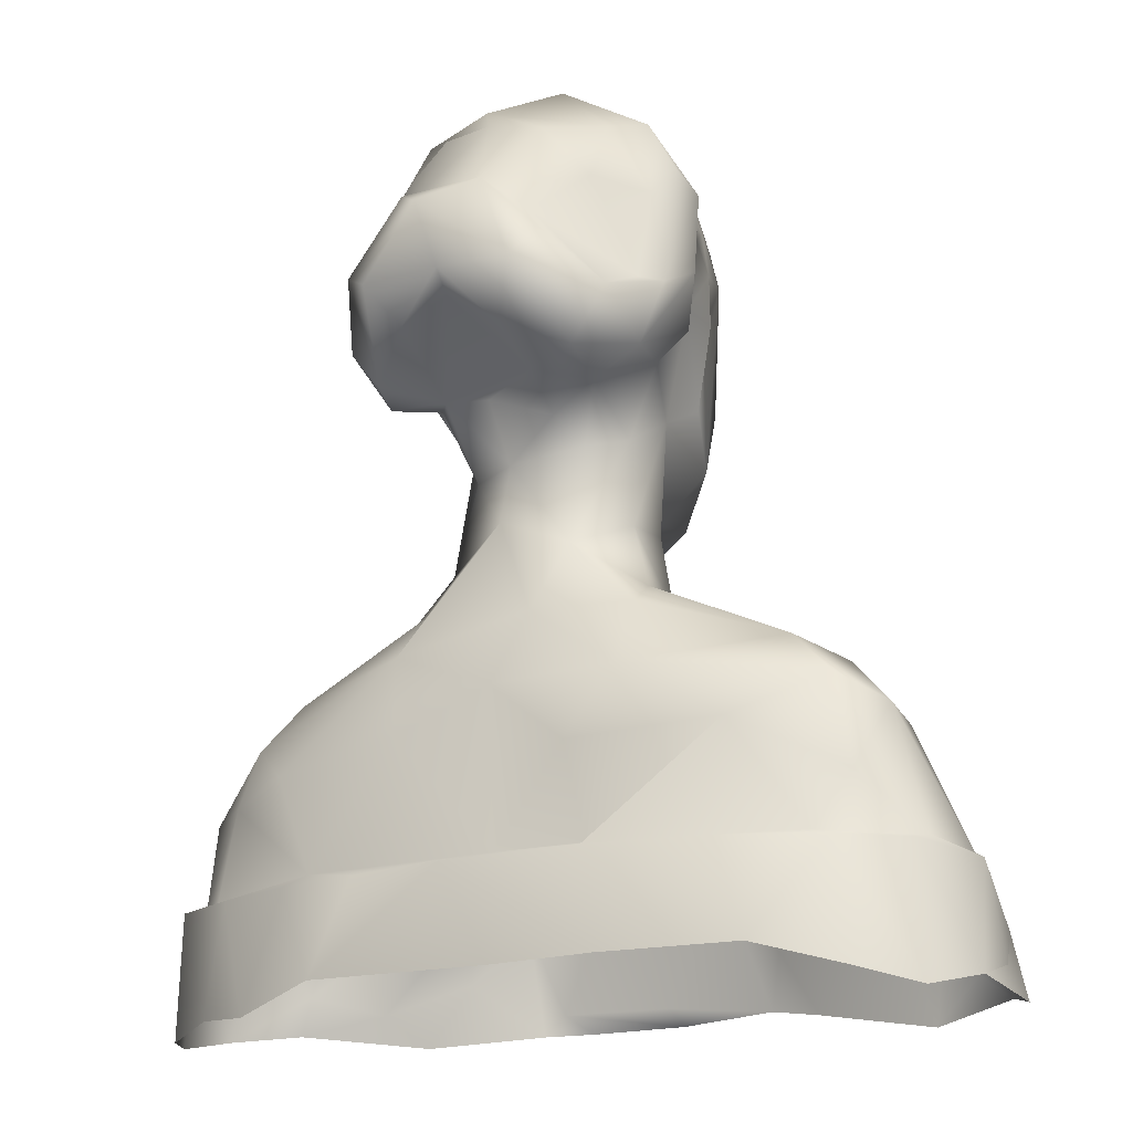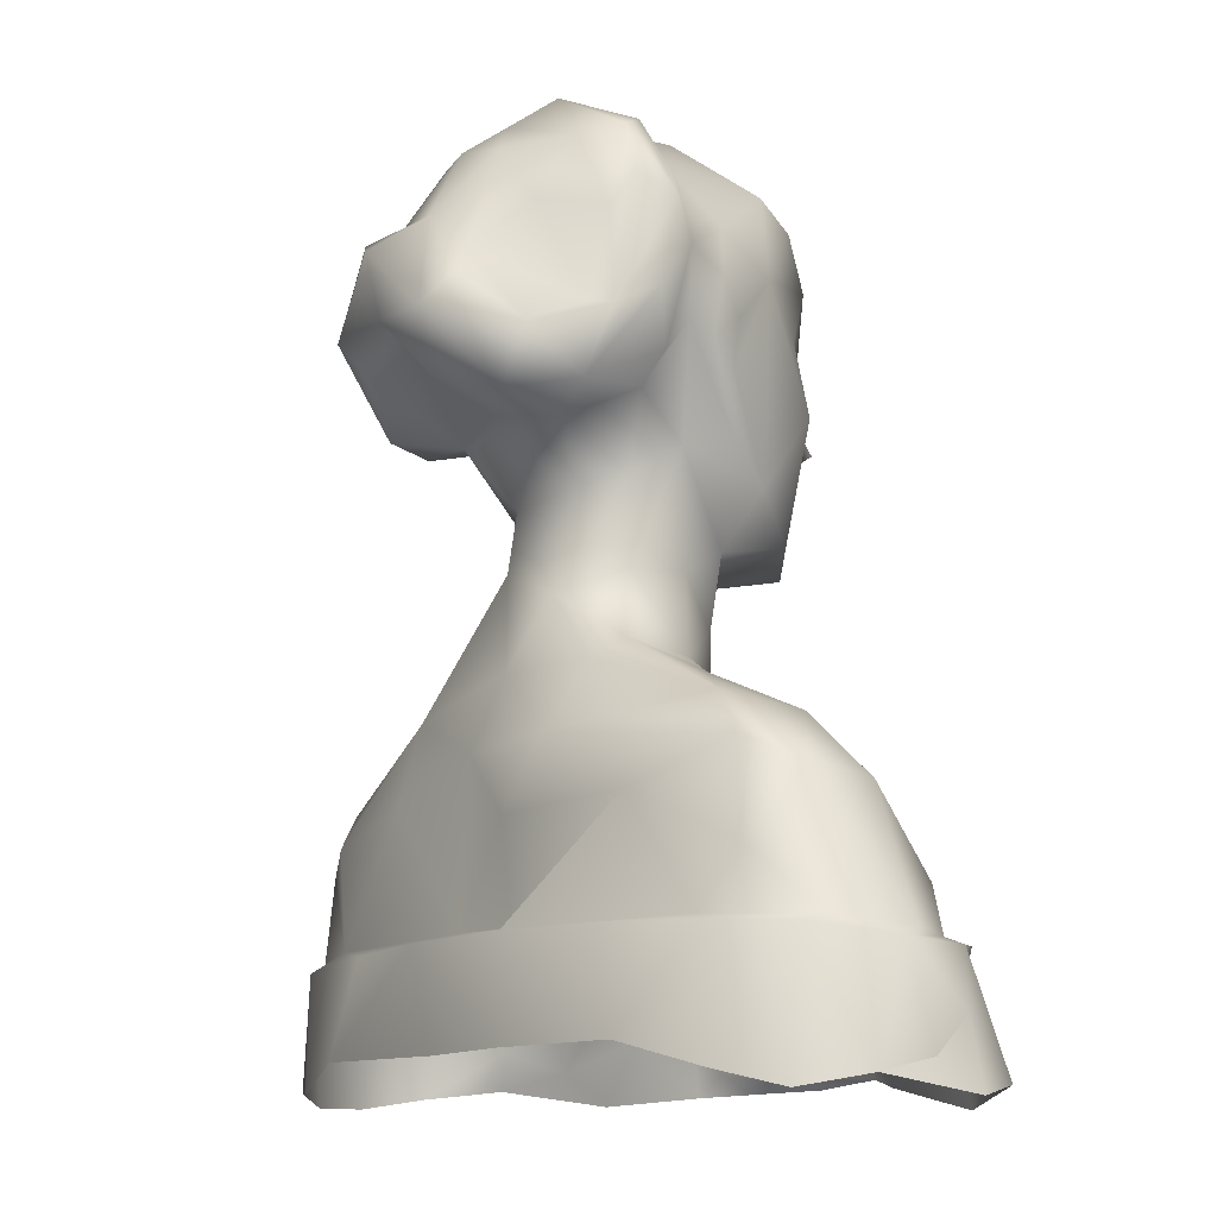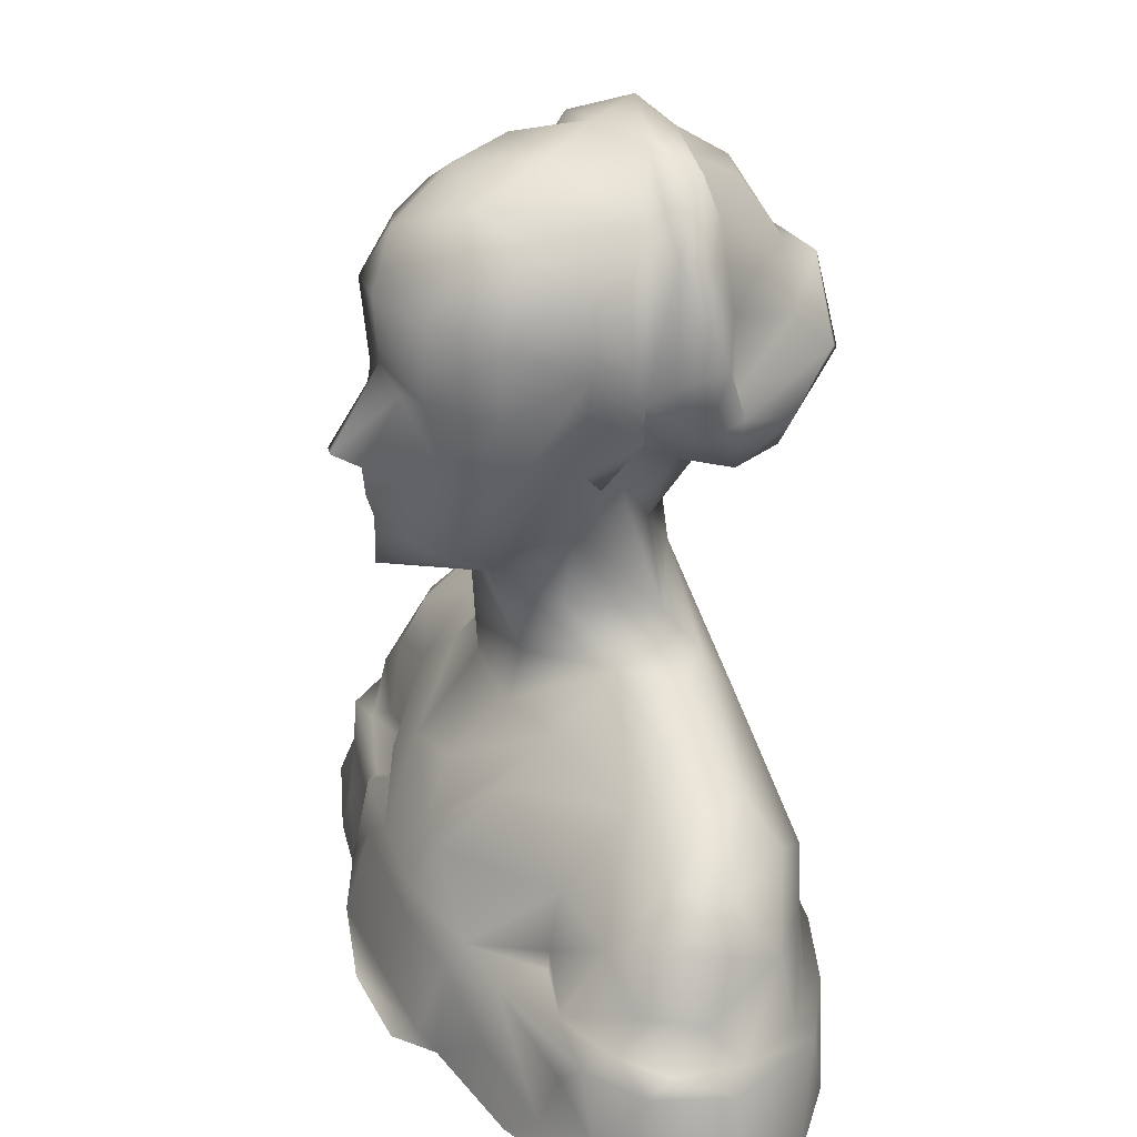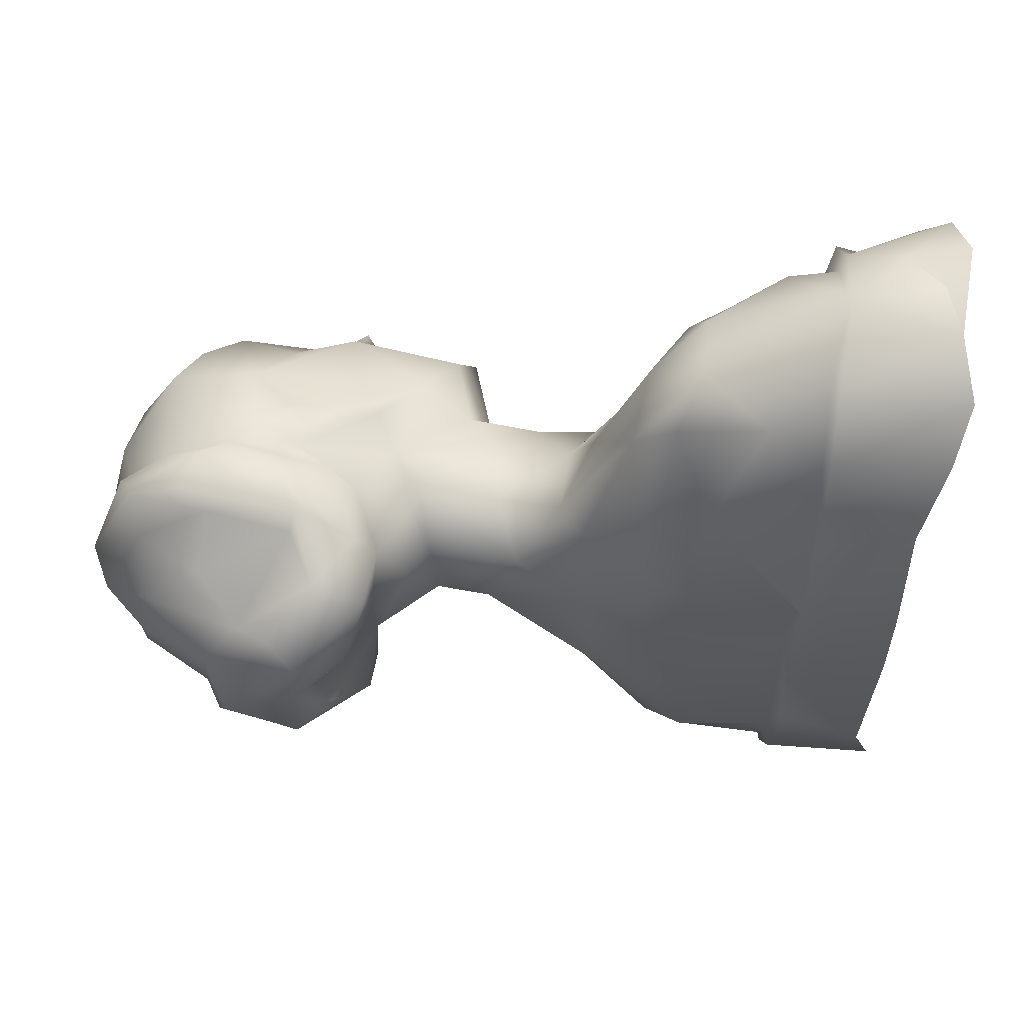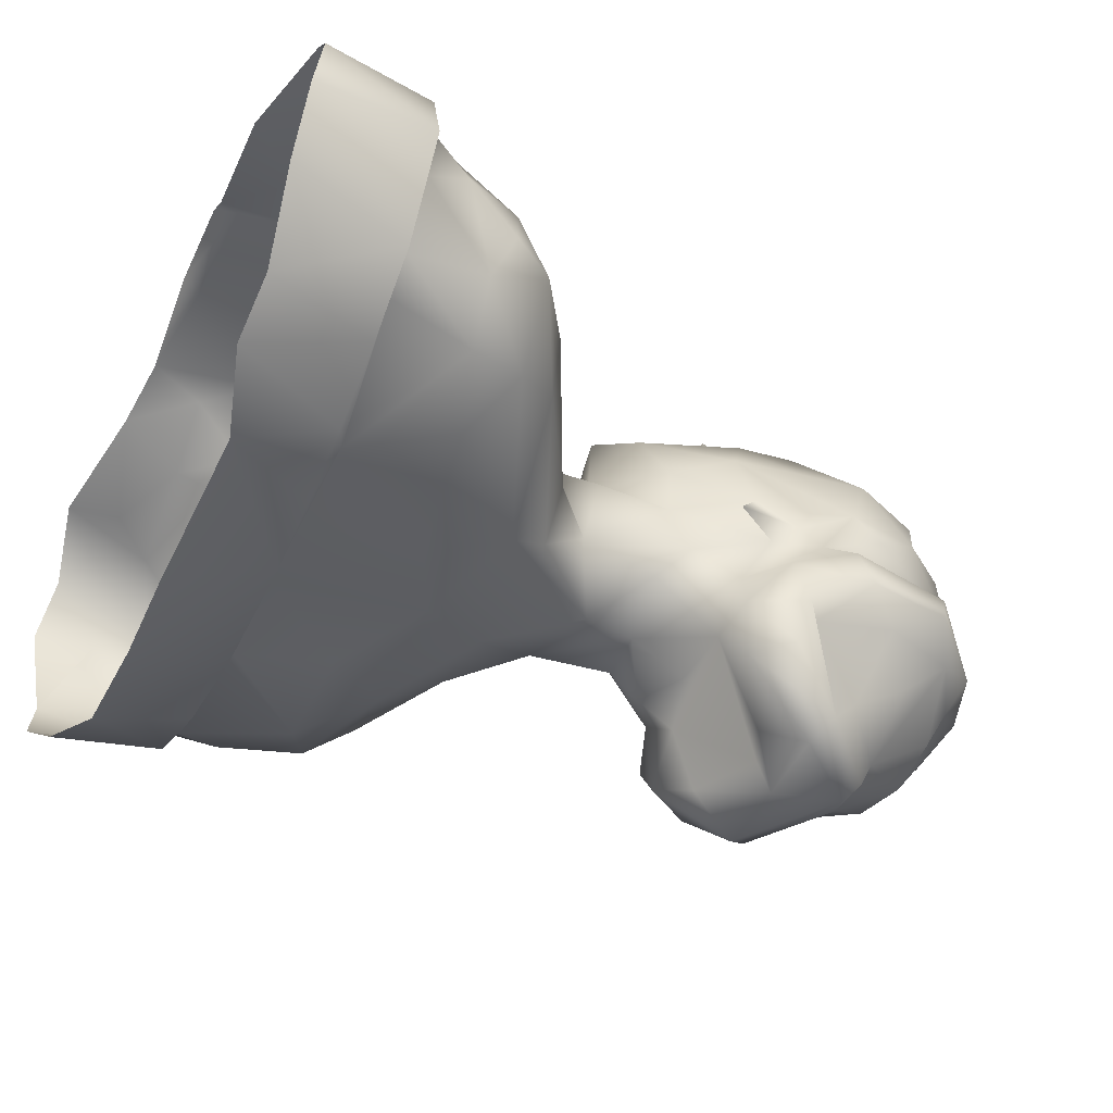
<metadata>
{"format":"obj","ext":"obj","renderer":"f3d","projection":"perspective","resolution":1024,"background":"white","views":[{"elev":-13.1,"azim":-150.7,"up":"+Y"},{"elev":-8.8,"azim":-122.6,"up":"+Y"},{"elev":27.0,"azim":69.9,"up":"+Y"},{"elev":-29.4,"azim":-93.3,"up":"+Z"},{"elev":-46.4,"azim":63.2,"up":"+Z"}]}
</metadata>
<code>
v 0.7809 -45.98 -2.477
v 4.752 -38.15 -4.341
v 7.165 -35.97 -3.607
v 9.123 -46.17 -8.605
v 15.44 -46.18 -9.146
v 2.831 -52.29 -7.275
v 0.161 -53.08 -5.005
v 0.848 -46.26 -3.978
v 4.046 -46.15 -6.674
v 15.47 -46.33 -9.724
v 5.138 -45.9 -6.203
v 3.626 -42.94 -4.872
v 14.47 -51.48 -10.41
v 7.336 -51.14 -9.102
v 9.116 -40.34 -7.251
v 14.59 -37.42 -7.962
v 15.11 -32.69 -3.229
v 16.93 -41.1 -8.784
v 19.93 -34.08 -6.842
v 14.8 -33.86 -5.33
v 9.89 -46.55 5.314
v 18.1 -40.7 7.43
v 22.13 -39.91 7.073
v -1.391 -51.84 1.309
v -1.175 -50.89 0.1457
v -1.174 -50.8 0.2065
v -1.176 -50.86 0.1812
v -1.379 -52.46 -1.728
v -1.498 -53.45 3.787
v -0.753 -46.86 0.3924
v 0.2743 -46.41 1.843
v -0.6798 -50.06 3.666
v 1.253 -46.8 3.958
v 5.328 -46.83 6.446
v 3.114 -44.38 4.864
v 0.3631 -53.05 6.861
v 0.5231 -47.14 4.533
v 2.49 -51.74 7.758
v 5.924 -51.36 8.101
v 5.029 -54.23 8.474
v 2.77 -47.12 6.752
v 4.086 -48.93 7.285
v 10.81 -47.41 7.802
v 7.89 -45.07 6.002
v 3.391 -39.95 2.022
v 2.761 -39.42 -1.967
v 6.438 -41.36 4.78
v 5.602 -36.89 -0.01886
v 6.019 -39.2 3.248
v 14.57 -49.91 10.35
v 11.98 -53.35 9.573
v 10.64 -49.56 8.284
v 11.99 -46.98 6.979
v 12.76 -46.42 8.822
v 12.93 -44.53 7.342
v 17.48 -46.86 10.2
v 15.36 -53 11.12
v 21.13 -53.57 12.23
v 18.37 -46.14 9.544
v 10.37 -40.35 4.624
v 10.46 -36.68 1.731
v 15.29 -43.07 8.039
v 12.75 -34.4 -0.3529
v 14.6 -37.12 4.025
v 15.58 -33.3 0.52
v 18.89 -35.81 4.133
v 18.32 -31.62 3.703
v 20.81 -28.97 5.09
v 19.07 -20.64 -11.37
v 16.09 -21.56 -9.373
v 16.62 -16.15 -11.63
v 18.47 -9.291 -8.207
v 17.77 -17.69 -12.89
v 20.57 -12.48 -10.85
v 16.9 -22.24 -5.648
v 13.9 -21.04 -6.329
v 13.23 -19.36 -2.235
v 18.62 -30.39 -5.085
v 16.52 -29.19 -2.085
v 18.33 -25.14 -3.924
v 19.02 -23.92 -6.046
v 19.42 -21.98 -7.793
v 22.39 -22.87 -6.773
v 14.29 -18.64 -9.185
v 14.2 -17.32 -5.889
v 12.45 -16.53 -2.989
v 13.09 -17.55 -5.21
v 13.08 -11.04 -3.948
v 14.87 -8.135 -3.394
v 18.12 -14.37 -10.13
v 15.86 -12.24 -7.777
v 23.92 -6.126 -4.666
v 16.19 -8.643 -5.341
v 13.93 -12.59 -4.908
v 15.84 -7.424 -1.978
v 19.45 -5.781 -4.319
v 14.93 -20.87 -2.514
v 15.19 -22.06 2.745
v 13.37 -18.24 0.6303
v 14.66 -16.88 2.941
v 14.3 -17.45 -0.1627
v 14.83 -19.39 2.793
v 16.78 -24.62 -2.033
v 16.68 -29.08 1.179
v 15.99 -23.14 0.5859
v 16.02 -24.69 5.312
v 18.28 -27.59 4.382
v 21.82 -28.04 10.44
v 19.02 -26.87 8.794
v 22 -25.37 10.48
v 17.29 -20.51 9.09
v 22.15 -24.07 10.92
v 21.03 -20.75 10.75
v 13.57 -13.82 -0.4944
v 13.88 -15.14 1.528
v 12.8 -11.92 -1.751
v 14.38 -12.59 1.79
v 15.23 -9.826 -0.6041
v 17.26 -7.835 -1.051
v 16.5 -9.952 5.604
v 23.99 -6.975 1.958
v 14.98 -14.62 5.027
v 16.8 -16.9 7.776
v 19.2 -18.27 9.627
v 16.71 -11.48 7.468
v 18.99 -13.65 10.02
v 21.46 -10.33 8.996
v 20.88 -46.28 -8.64
v 33.95 -41.62 -8.122
v 40.55 -43.33 -4.201
v 20.1 -51.85 -10.53
v 23.1 -46.71 -10.04
v 28.09 -47.16 -10.11
v 30.4 -52.19 -10.43
v 32.62 -47.46 -9.487
v 21.69 -37.85 -7.762
v 26.48 -40.23 -8.962
v 27.65 -35.85 -7.042
v 26.84 -33.54 -5.481
v 36.79 -39.78 -5.841
v 29.1 -33.65 -3.314
v 35.13 -37.31 -4.396
v 35.13 -53.8 -9.278
v 38.52 -53.81 -7.764
v 31.25 -46.86 -9.23
v 37.18 -47.76 -8.079
v 37.67 -42.86 -6.499
v 42.72 -54.64 -4.63
v 38.77 -47.75 -6.525
v 41.48 -48.01 -5.788
v 40.52 -47.72 -5.085
v 41.27 -42.25 -1.39
v 32.81 -47.05 5.193
v 27.55 -39.1 5.79
v 23.54 -42.99 8.689
v 25.78 -43.28 8.79
v 35.13 -54.58 8.469
v 38.26 -49.57 6.589
v 37.37 -52.78 7.369
v 40.15 -48.01 6.062
v 42.16 -53.85 6.185
v 33.57 -45.3 5.389
v 33.32 -42.02 4.689
v 38.4 -39.65 1.052
v 39.99 -39.92 -1.749
v 40.47 -41.91 1.528
v 26.59 -53.85 11.89
v 21.53 -52.63 11.08
v 27.76 -52.83 10.77
v 23.9 -46.52 9.766
v 25.25 -47.45 10.36
v 28.57 -54.04 9.958
v 29.13 -47.05 8.48
v 32.49 -47.72 7.861
v 32.44 -51.19 8.574
v 29.47 -48.06 9.657
v 27.65 -33.23 -0.4338
v 24.06 -36.09 4.215
v 24.13 -33.18 3.563
v 27.95 -36.27 3.028
v 36.66 -37.61 -1.566
v 33.85 -37.66 1.27
v 37.92 -42.71 4.032
v 36.72 -47.14 5.977
v 40.63 -45.04 3.484
v 44.62 -54.27 2.792
v 44.86 -54.76 -1.01
v 41.37 -51.73 5.889
v 42.63 -47.75 -1.432
v 44.51 -48.05 -0.3668
v 42.58 -47.58 2.338
v 42.22 -45.35 0.3492
v 40.86 -47 4.603
v 43.33 -47.96 3.801
v 22.33 -18.55 -11.04
v 26.34 -17.76 -12.61
v 24.8 -19.87 -11.37
v 29.44 -19.95 -8.849
v 23.25 -13.9 -12.79
v 21.96 -17.56 -12.66
v 24.34 -13.28 -12.2
v 24.29 -12.47 -10.41
v 27.86 -16.95 -11.7
v 22.18 -25.91 -4.917
v 22.64 -28.93 -5.164
v 25.29 -26.08 -2.96
v 25.41 -22.37 -6.049
v 27.6 -22 -8.987
v 24.63 -21.21 -7.851
v 27.43 -21.89 -3.139
v 28.85 -18.28 -6.099
v 30.06 -19.25 -6.077
v 28.67 -22.42 -6.214
v 31.04 -16.58 -2.056
v 30.15 -20.25 -3.624
v 21.44 -8.757 -8.547
v 28.31 -9.584 -5.286
v 24.55 -8.699 -7.683
v 25.58 -6.444 -2.623
v 27.41 -7.492 -4.677
v 24.8 -7.316 -4.994
v 27.32 -15.28 -9.706
v 29.64 -13.84 -5.485
v 27.82 -12.2 -7.729
v 30.33 -10.58 -2.355
v 31.53 -15.99 -4.609
v 30.51 -10.9 -4.037
v 26.43 -31.04 -3.414
v 26.05 -29.84 1.874
v 26.54 -25.75 1.383
v 26.96 -25.84 3.978
v 26.58 -24.38 -1.222
v 28.21 -20.24 -0.1621
v 29.15 -19.02 -1.09
v 28.91 -22.43 0.9484
v 29.38 -19.47 -1.156
v 29.57 -20.05 -0.895
v 29.42 -18.33 1.832
v 28.84 -21.4 2.016
v 28.3 -22.27 5.426
v 23.02 -28.94 4.76
v 25.39 -26.75 7.684
v 27.07 -21.04 8.401
v 26.93 -17.44 9.277
v 22.65 -22.26 11.22
v 22.06 -21.2 12.74
v 23.1 -21.1 12.89
v 21.06 -6.328 -1.503
v 19.63 -6.952 2.371
v 20.7 -7.83 5.693
v 25.41 -8.614 6.044
v 29.73 -17.93 -0.9598
v 30.16 -14.13 0.6751
v 29.49 -11.57 2.314
v 30.2 -19.63 -0.7173
v 30.24 -15.92 2.022
v 29.31 -14.32 6.035
v 28.16 -9.024 -1.604
v 28.06 -9.185 1.742
v 28.44 -10.76 5.076
v 26.75 -10.96 7.595
v 22.78 -16.72 10.16
v 23.98 -18.15 9.527
v 23.24 -13.08 10.55
v 28.72 -18.31 5.893
v 26.83 -13.62 9.013
f 128 137 145
f 137 138 129
f 145 137 129
f 140 129 138
f 140 138 142
f 129 140 147
f 145 129 147
f 147 149 145
f 140 130 147
f 151 149 147
f 130 151 147
f 165 140 142
f 165 130 140
f 181 165 142
f 152 130 165
f 151 130 189
f 165 166 152
f 192 130 152
f 166 192 152
f 118 249 119
f 118 120 249
f 120 250 249
f 250 125 127
f 250 120 125
f 119 249 248
f 248 95 119
f 248 249 121
f 250 121 249
f 250 251 121
f 258 219 248
f 258 248 121
f 254 251 260
f 251 261 260
f 127 261 251
f 250 127 251
f 257 260 261
f 226 227 225
f 261 266 257
f 266 261 264
f 84 87 85
f 49 48 45
f 30 1 8
f 93 94 89
f 91 85 94
f 91 94 93
f 3 46 48
f 136 16 19
f 90 85 91
f 90 84 85
f 20 78 19
f 61 48 49
f 61 49 60
f 91 72 90
f 93 72 91
f 89 96 93
f 61 60 64
f 90 74 71
f 74 90 72
f 80 78 103
f 48 63 3
f 48 61 63
f 64 63 61
f 72 216 74
f 136 138 137
f 19 138 136
f 19 78 205
f 138 19 205
f 205 139 138
f 93 92 72
f 72 92 216
f 92 93 96
f 78 204 205
f 81 204 80
f 78 80 204
f 103 75 80
f 64 65 63
f 205 228 139
f 74 216 202
f 201 74 202
f 92 221 216
f 218 202 216
f 3 63 17
f 65 17 63
f 66 65 64
f 205 204 206
f 205 206 228
f 81 83 204
f 239 235 255
f 233 255 235
f 231 230 239
f 142 138 139
f 207 206 204
f 79 17 65
f 104 65 67
f 65 104 79
f 79 78 17
f 20 17 78
f 241 230 231
f 229 230 241
f 242 241 231
f 242 231 240
f 166 165 164
f 78 79 103
f 87 94 85
f 94 87 88
f 164 183 166
f 79 104 105
f 241 242 108
f 241 108 68
f 183 185 166
f 192 166 185
f 183 182 163
f 154 163 182
f 242 110 108
f 110 242 112
f 193 192 185
f 192 193 191
f 118 116 114
f 233 252 255
f 210 207 213
f 215 252 210
f 233 210 252
f 89 88 116
f 89 94 88
f 110 109 108
f 163 162 183
f 118 95 116
f 116 95 89
f 193 160 194
f 184 160 193
f 183 162 184
f 185 183 184
f 185 184 193
f 239 233 235
f 119 95 118
f 210 233 232
f 163 154 156
f 177 179 178
f 188 194 160
f 210 232 206
f 210 206 207
f 153 174 184
f 174 158 160
f 184 174 160
f 96 89 95
f 176 173 171
f 222 224 223
f 233 230 232
f 233 239 230
f 246 247 262
f 248 219 96
f 92 96 219
f 96 95 248
f 174 159 158
f 228 232 230
f 228 206 232
f 194 191 193
f 207 208 213
f 191 189 192
f 151 150 149
f 150 151 189
f 149 150 146
f 99 102 100
f 33 34 35
f 99 115 101
f 115 99 100
f 189 190 150
f 191 190 189
f 191 194 190
f 44 35 34
f 109 111 106
f 197 208 207
f 113 111 109
f 114 115 117
f 102 122 100
f 115 122 117
f 122 102 106
f 111 122 106
f 122 115 100
f 111 123 122
f 198 208 203
f 35 44 47
f 123 111 124
f 114 117 118
f 203 208 196
f 208 197 196
f 47 45 35
f 197 200 196
f 45 47 49
f 47 60 49
f 187 148 150
f 187 150 190
f 190 186 187
f 120 117 122
f 117 120 118
f 125 120 122
f 126 125 122
f 126 122 123
f 124 126 123
f 176 174 173
f 24 32 30
f 24 30 28
f 41 42 43
f 42 41 37
f 33 37 34
f 30 37 33
f 153 173 174
f 148 144 150
f 173 153 162
f 38 42 37
f 32 37 30
f 179 229 241
f 263 247 245
f 42 38 40
f 42 40 39
f 173 162 163
f 162 153 184
f 38 37 36
f 36 37 32
f 38 36 40
f 135 133 145
f 149 146 145
f 135 145 146
f 15 10 11
f 32 24 28
f 28 29 32
f 29 36 32
f 11 4 9
f 15 11 12
f 12 2 15
f 217 224 202
f 217 223 224
f 3 2 46
f 2 12 46
f 246 262 113
f 144 146 150
f 135 143 134
f 143 146 144
f 143 135 146
f 246 245 247
f 245 246 113
f 245 243 263
f 12 1 46
f 1 9 8
f 12 11 1
f 9 1 11
f 222 201 202
f 222 202 224
f 245 113 112
f 245 112 243
f 48 46 45
f 203 201 222
f 201 203 199
f 211 222 223
f 222 211 203
f 73 69 70
f 71 74 73
f 203 211 212
f 31 45 46
f 30 31 1
f 31 46 1
f 243 112 242
f 113 109 112
f 109 110 112
f 73 84 71
f 73 70 84
f 90 71 84
f 84 70 76
f 30 33 31
f 33 35 31
f 35 45 31
f 240 256 265
f 240 265 243
f 242 240 243
f 257 254 260
f 257 265 256
f 256 254 257
f 238 240 239
f 256 240 238
f 259 251 254
f 256 253 254
f 3 17 20
f 244 265 257
f 243 265 244
f 258 121 251
f 238 239 255
f 238 255 256
f 256 252 253
f 256 255 252
f 259 254 258
f 258 251 259
f 253 258 254
f 253 252 258
f 116 86 114
f 20 16 3
f 2 16 15
f 16 2 3
f 258 225 219
f 225 252 214
f 258 252 225
f 225 220 219
f 16 20 19
f 137 128 136
f 216 221 218
f 199 74 201
f 74 199 73
f 219 220 92
f 92 220 221
f 18 15 16
f 231 239 240
f 189 130 192
f 73 199 200
f 18 16 136
f 73 200 69
f 221 220 217
f 218 217 202
f 218 221 217
f 34 41 43
f 5 15 18
f 10 15 5
f 69 200 195
f 41 34 37
f 34 43 21
f 225 227 220
f 220 227 217
f 200 199 196
f 195 200 197
f 195 82 69
f 196 199 203
f 223 217 227
f 5 18 128
f 128 18 136
f 57 58 168
f 77 114 86
f 172 169 167
f 169 58 167
f 58 169 168
f 77 86 76
f 77 76 97
f 40 51 39
f 76 86 87
f 116 87 86
f 57 50 51
f 52 51 50
f 39 51 52
f 42 39 52
f 87 116 88
f 76 87 84
f 43 42 52
f 171 168 169
f 171 169 176
f 50 57 56
f 56 57 168
f 52 54 43
f 50 54 52
f 172 176 169
f 111 113 124
f 44 34 21
f 230 229 228
f 125 126 127
f 172 175 176
f 176 175 174
f 124 262 126
f 262 124 113
f 53 21 43
f 126 262 264
f 127 126 264
f 263 262 247
f 54 53 43
f 47 44 60
f 60 44 21
f 172 157 175
f 229 179 177
f 228 229 177
f 21 55 60
f 53 55 21
f 141 228 177
f 141 139 228
f 177 178 180
f 262 244 264
f 263 244 262
f 263 243 244
f 159 175 157
f 175 159 174
f 264 244 266
f 261 127 264
f 60 55 62
f 62 64 60
f 54 59 53
f 55 59 62
f 55 53 59
f 257 266 244
f 160 158 188
f 158 159 188
f 159 161 188
f 159 157 161
f 180 154 182
f 177 180 182
f 141 142 139
f 141 181 142
f 177 182 181
f 177 181 141
f 194 188 186
f 161 186 188
f 182 164 181
f 106 98 105
f 105 107 106
f 79 105 103
f 194 186 190
f 181 164 165
f 164 182 183
f 83 207 204
f 102 98 106
f 97 103 105
f 102 99 98
f 82 83 81
f 82 207 83
f 81 75 82
f 103 97 75
f 80 75 81
f 101 105 98
f 99 101 98
f 101 97 105
f 77 97 101
f 179 66 178
f 197 207 195
f 195 207 82
f 97 76 75
f 22 66 64
f 22 64 62
f 75 76 70
f 70 69 82
f 75 70 82
f 77 101 114
f 114 101 115
f 22 23 66
f 178 23 180
f 23 178 66
f 108 109 68
f 241 68 179
f 22 62 59
f 54 56 59
f 54 50 56
f 22 155 23
f 22 59 155
f 155 154 180
f 155 180 23
f 227 226 223
f 68 66 179
f 214 226 225
f 68 67 66
f 68 107 67
f 109 107 68
f 156 154 155
f 223 226 211
f 170 156 155
f 59 56 170
f 59 170 155
f 212 211 226
f 109 106 107
f 203 212 198
f 104 67 107
f 56 171 170
f 215 226 214
f 214 252 215
f 215 212 226
f 66 67 65
f 56 168 171
f 105 104 107
f 171 173 170
f 156 173 163
f 156 170 173
f 215 213 212
f 213 198 212
f 213 208 198
f 213 215 210
f 11 10 4
f 128 10 5
f 10 128 132
f 145 133 128
f 133 132 128
f 8 28 30
f 14 4 10
f 14 9 4
f 132 13 10
f 10 13 14
f 131 13 132
f 6 9 14
f 135 134 133
f 134 132 133
f 131 132 134
f 8 9 7
f 6 7 9
f 8 7 28

</code>
